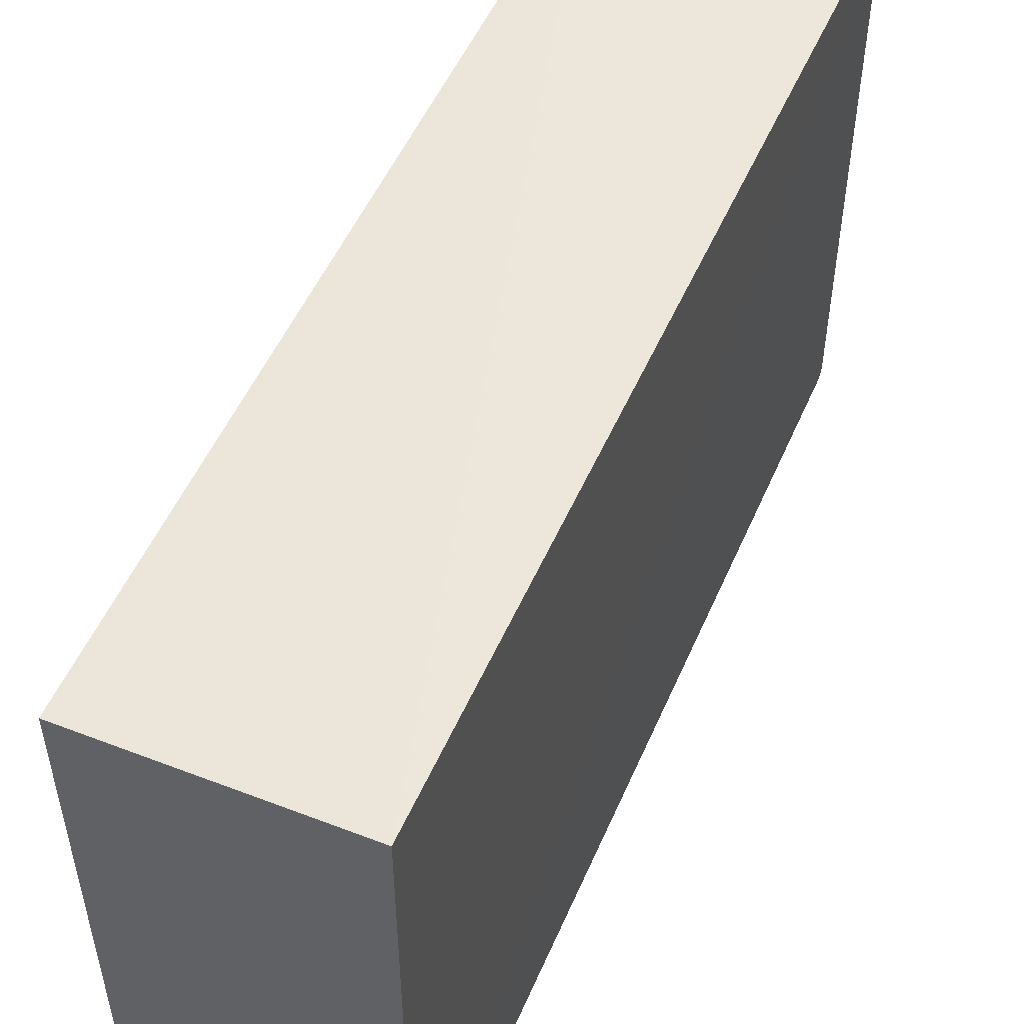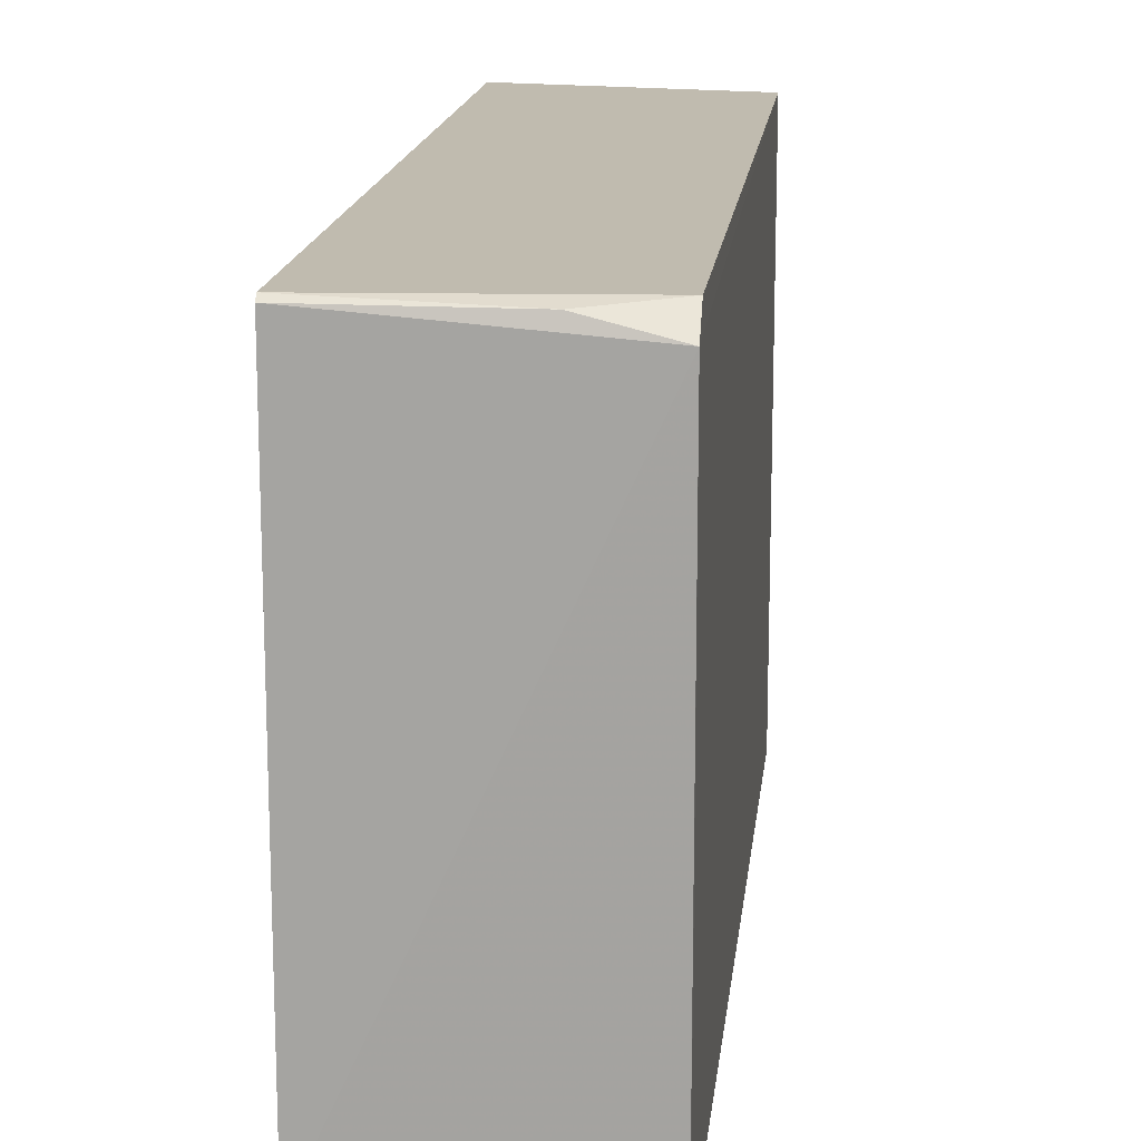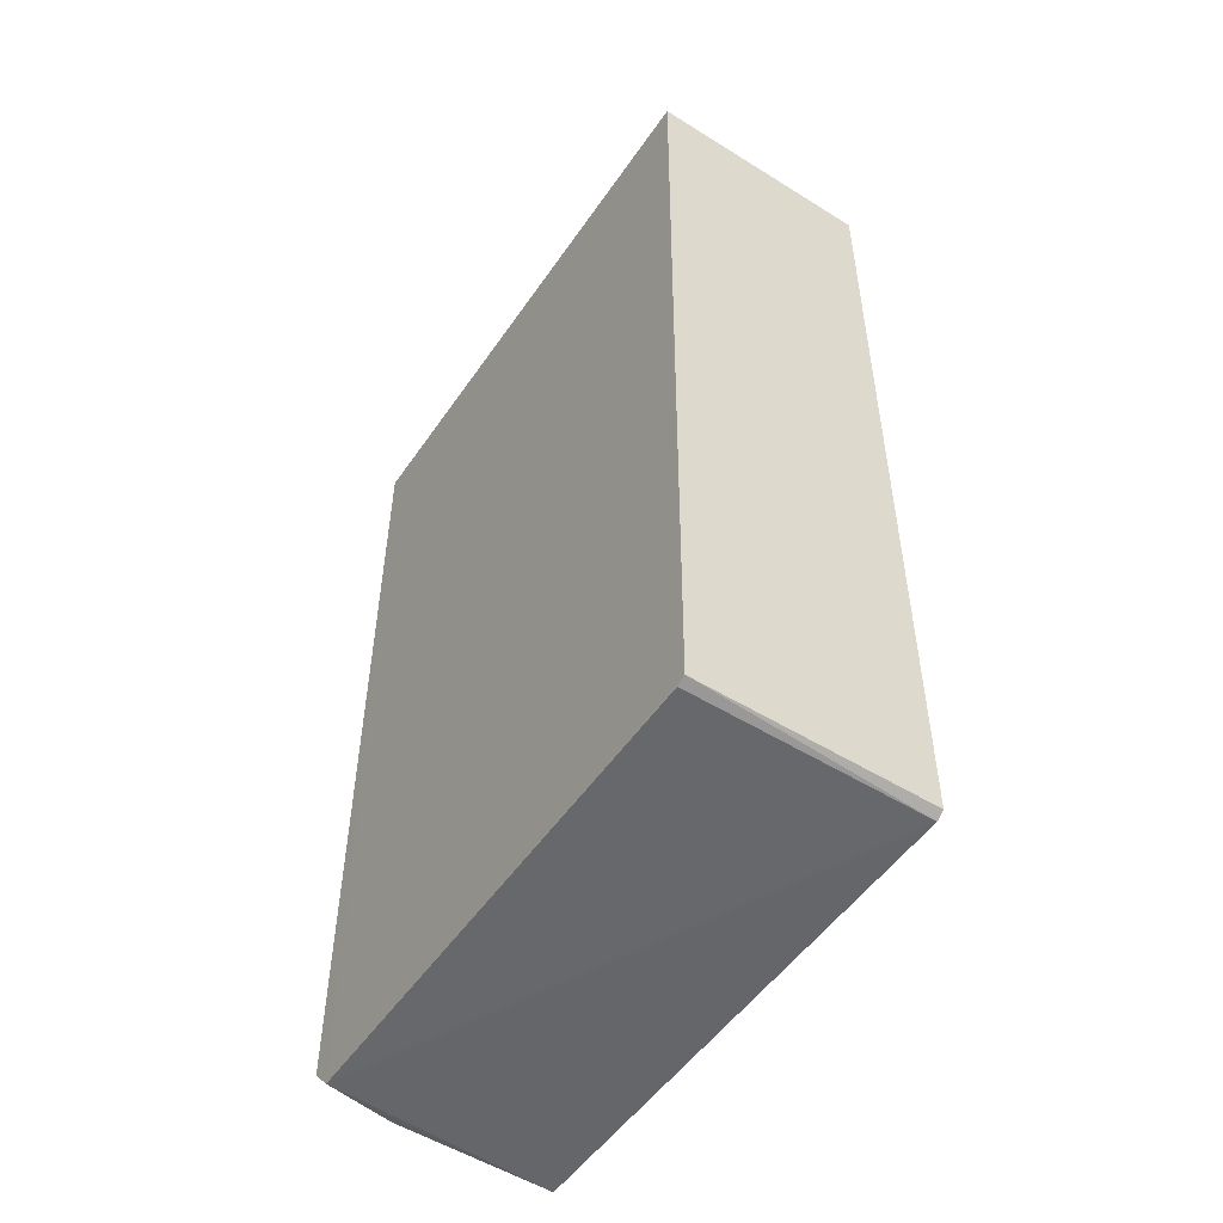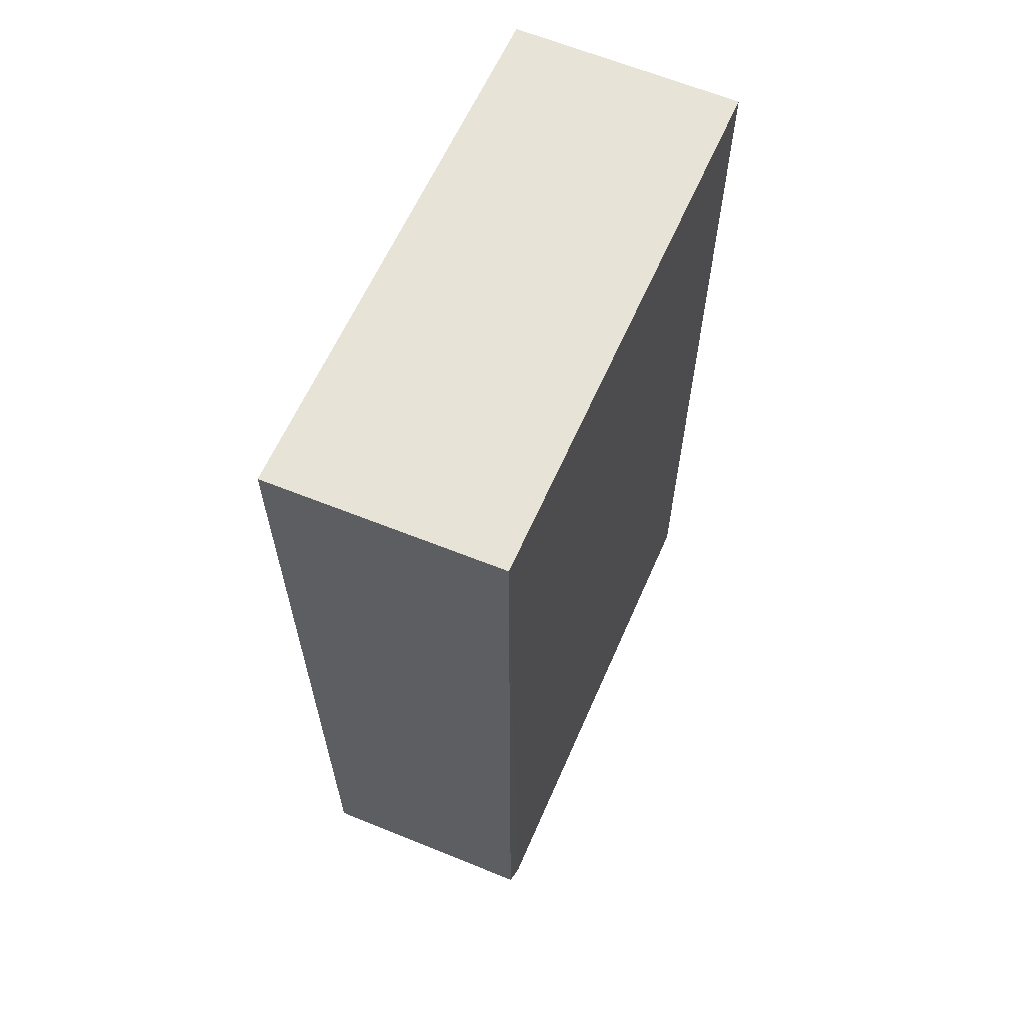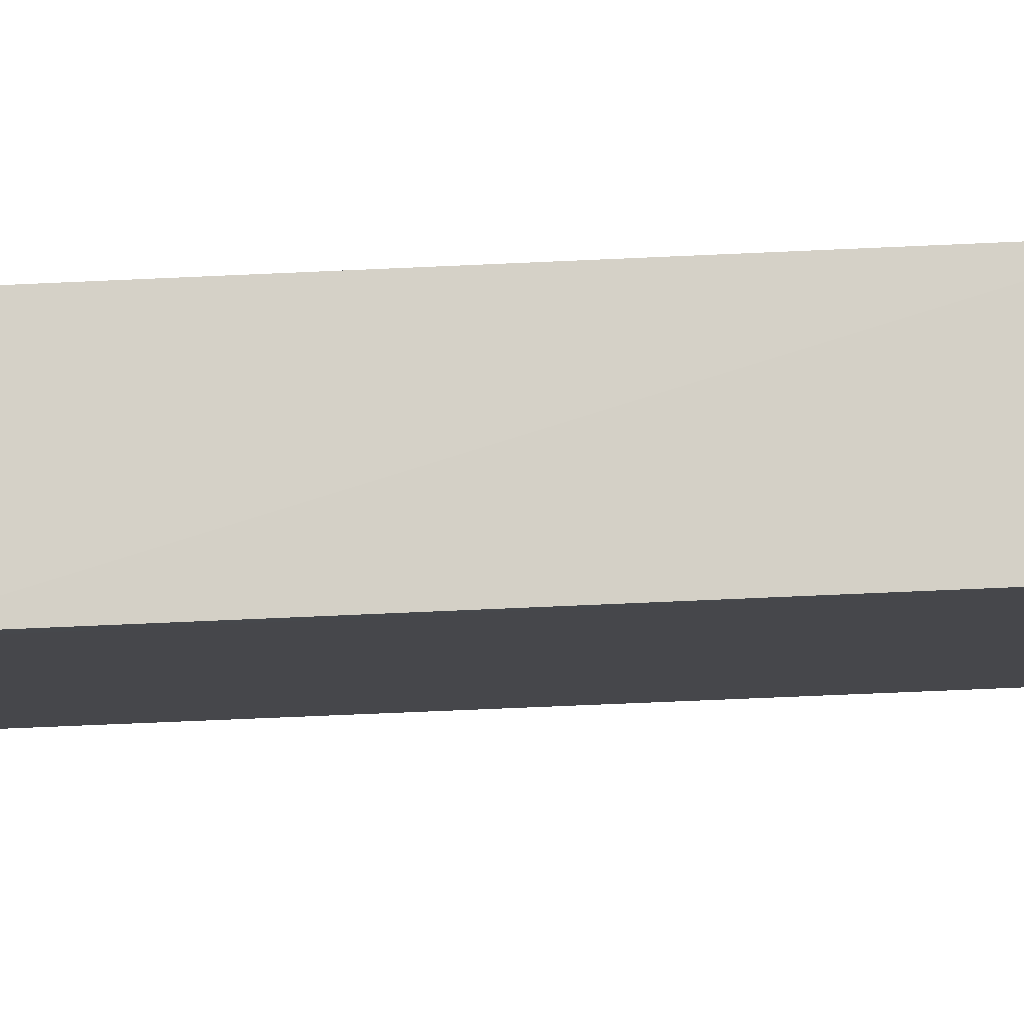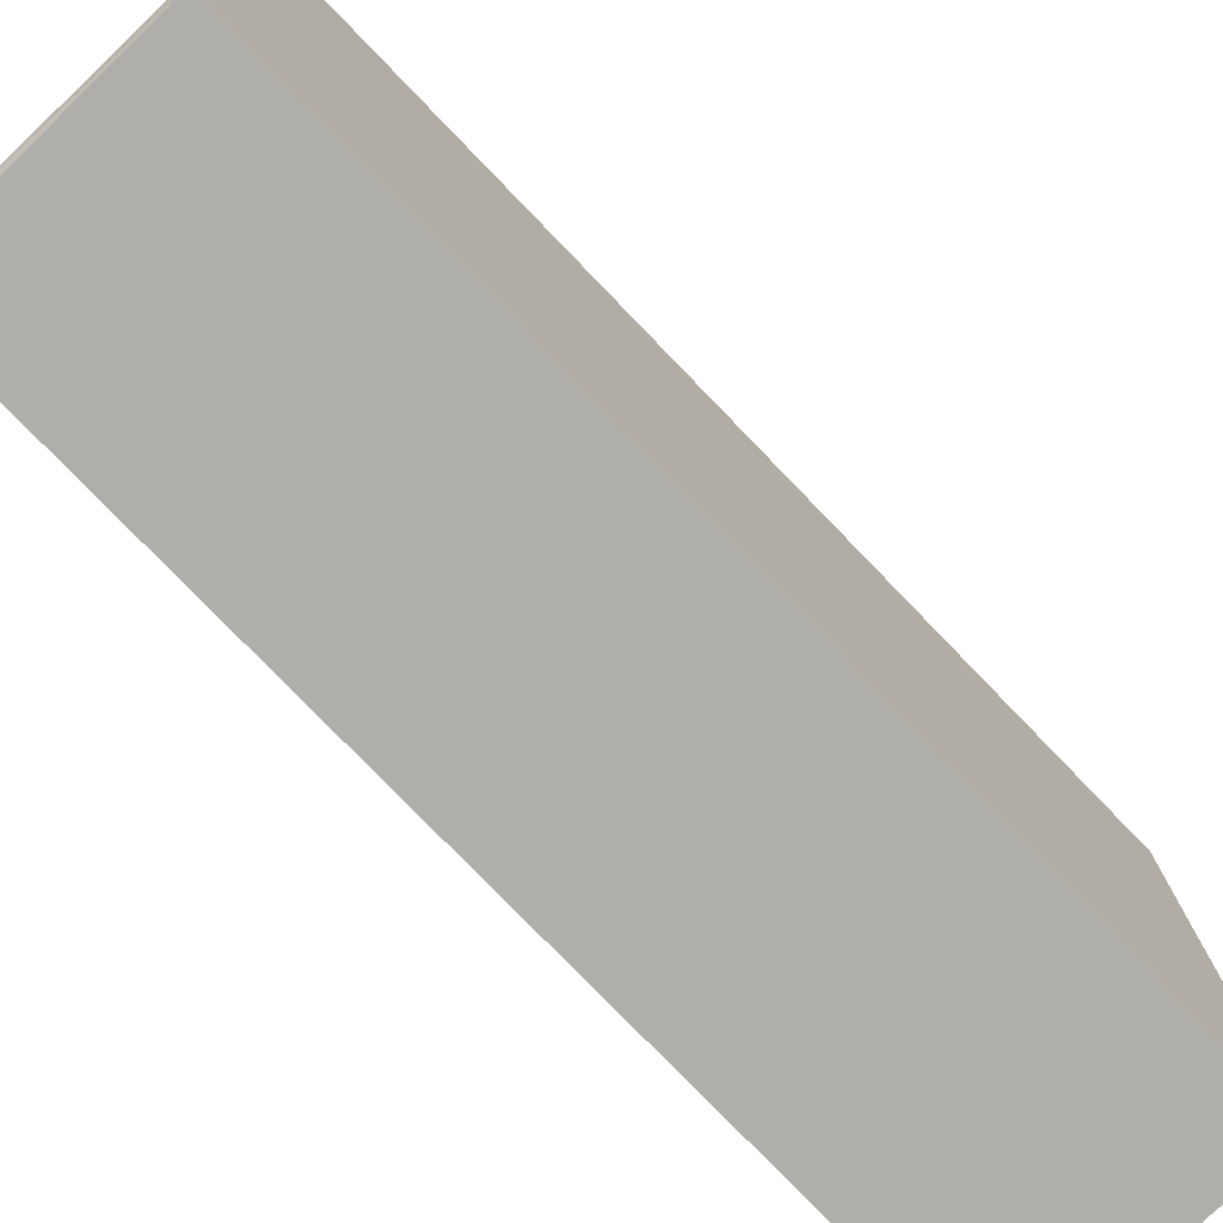
<metadata>
{"format":"obj","ext":"obj","renderer":"f3d","projection":"perspective","resolution":1024,"background":"white","views":[{"elev":52.4,"azim":23.2,"up":"+Y"},{"elev":15.6,"azim":-173.7,"up":"+Y"},{"elev":-52.1,"azim":-33.6,"up":"+Z"},{"elev":61.8,"azim":-156.4,"up":"+Z"},{"elev":79.1,"azim":-92.4,"up":"+Y"},{"elev":-77.4,"azim":-136.0,"up":"+Y"}]}
</metadata>
<code>
v 0.2067 -0.2347 0.2652
v 0.2067 -0.2275 -0.4882
v 0.2069 0.2348 0.2652
v 0.01006 0.2303 0.2652
v 0.009715 -0.2356 0.2652
v 0.07066 0.2236 -0.4892
v 0.2071 0.228 -0.4868
v 0.01001 0.2091 -0.4928
v 0.2068 -0.22 -0.4926
v 0.01016 0.228 -0.4719
v 0.009715 -0.2278 -0.4882
v 0.207 0.2242 -0.4914
v 0.009876 -0.2195 -0.4911
f 1 3 4
f 5 2 1
f 5 1 4
f 7 3 1
f 8 5 4
f 9 7 1
f 9 1 2
f 10 7 6
f 10 4 3
f 10 3 7
f 10 8 4
f 10 6 8
f 11 2 5
f 11 5 8
f 11 9 2
f 12 8 6
f 12 6 7
f 12 9 8
f 12 7 9
f 13 11 8
f 13 8 9
f 13 9 11

</code>
